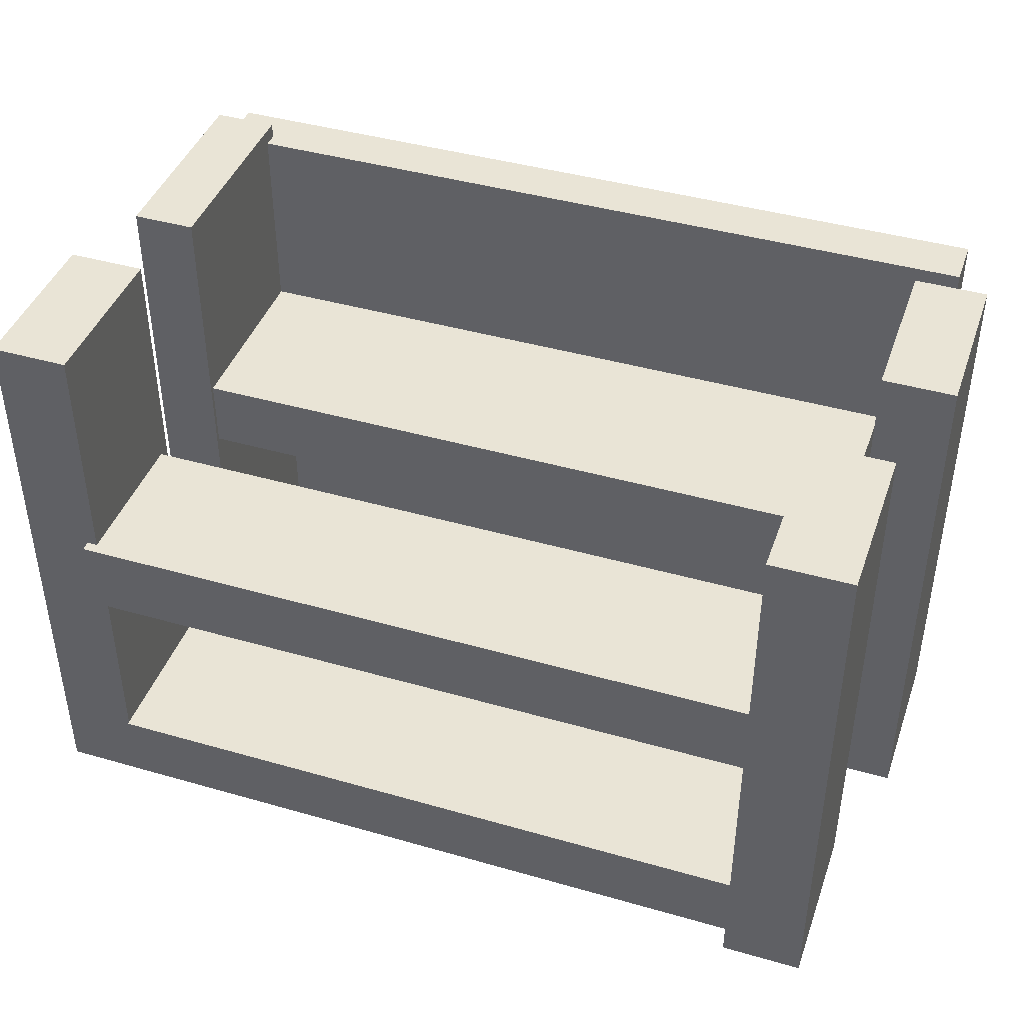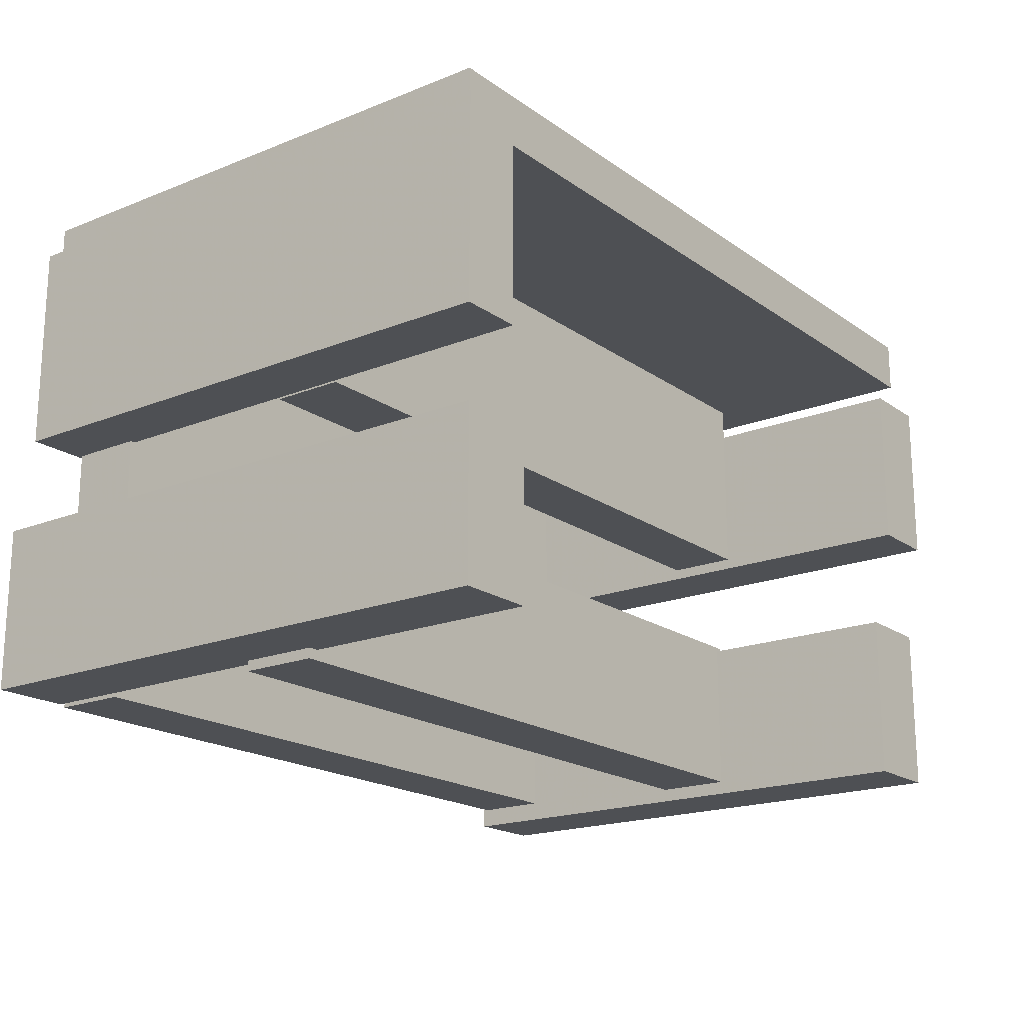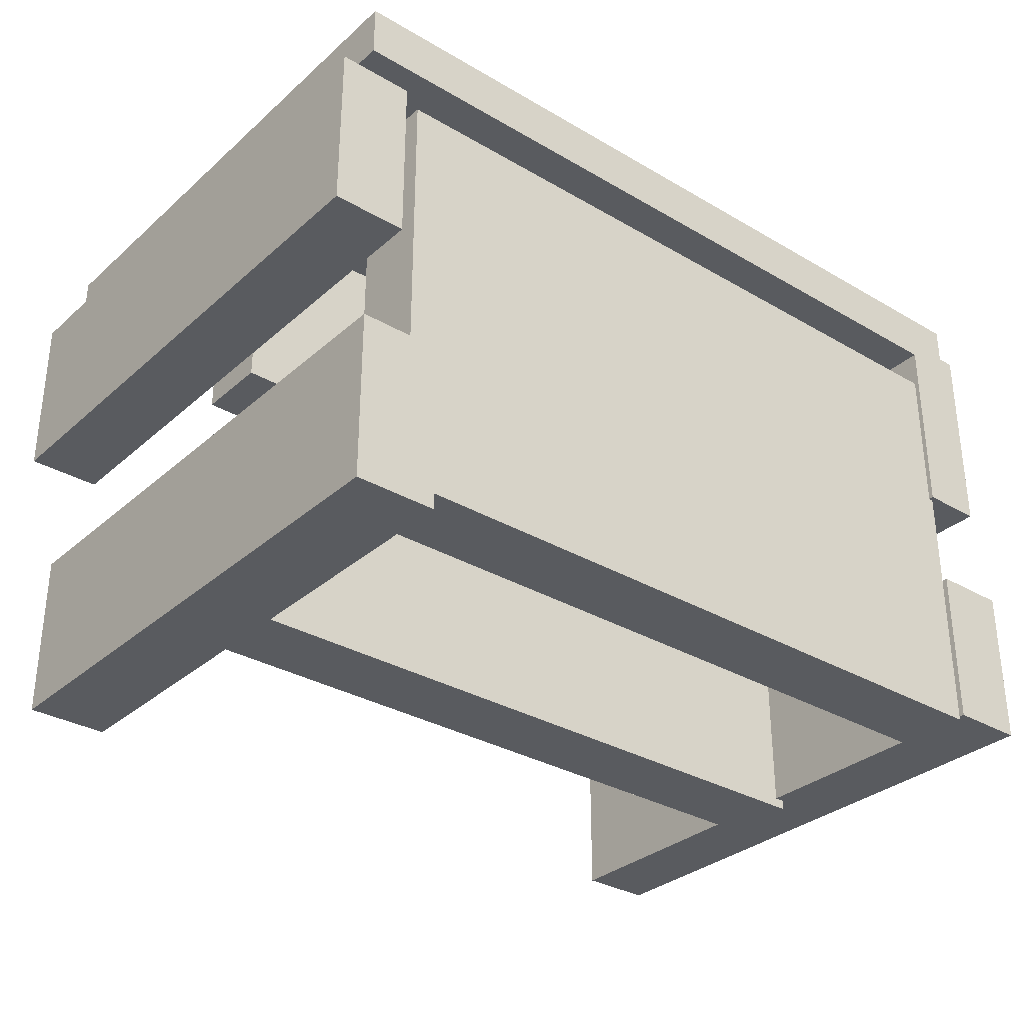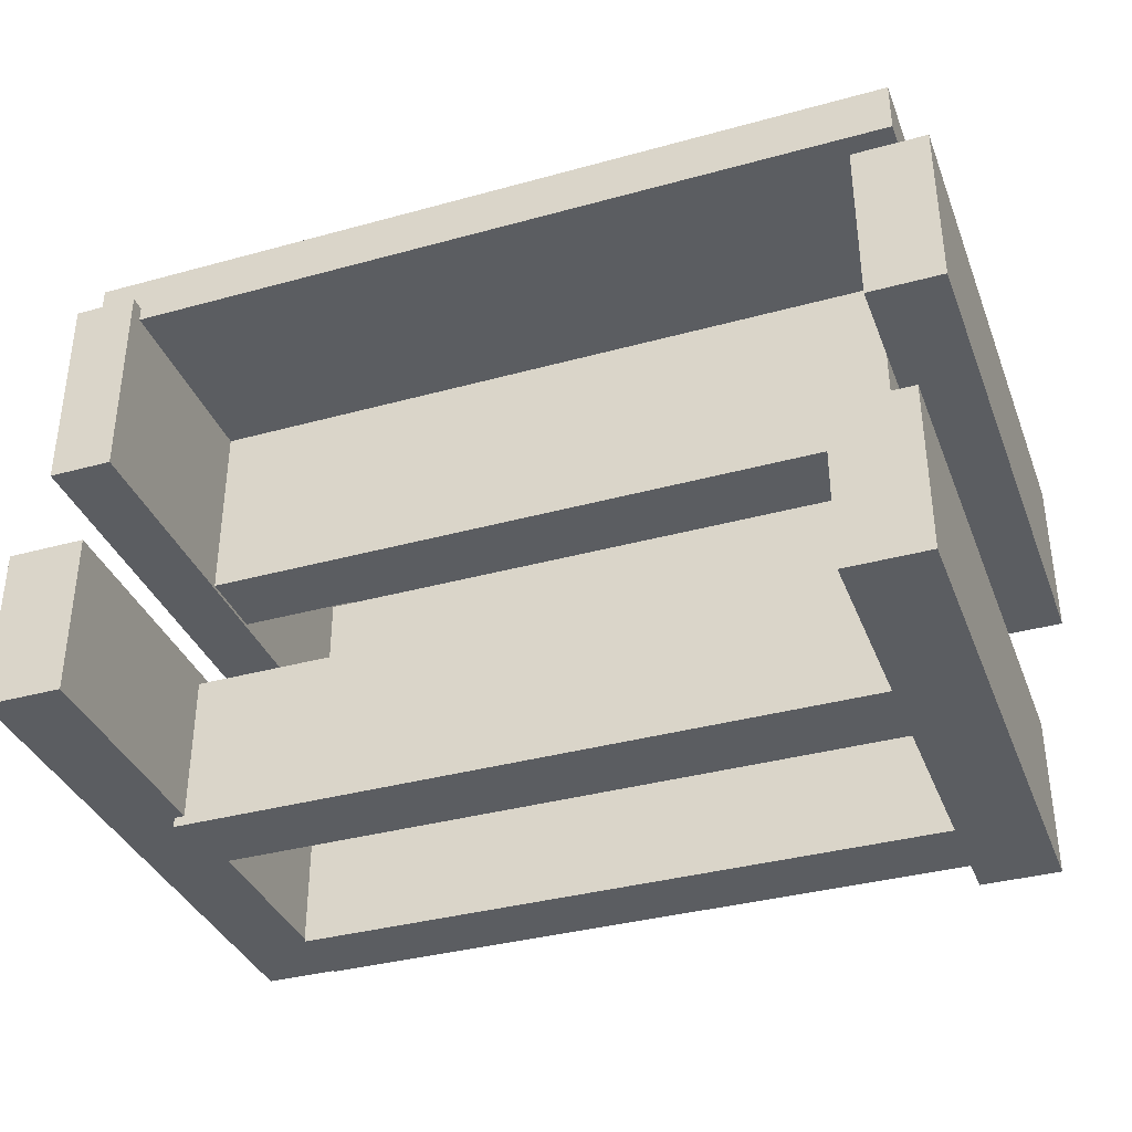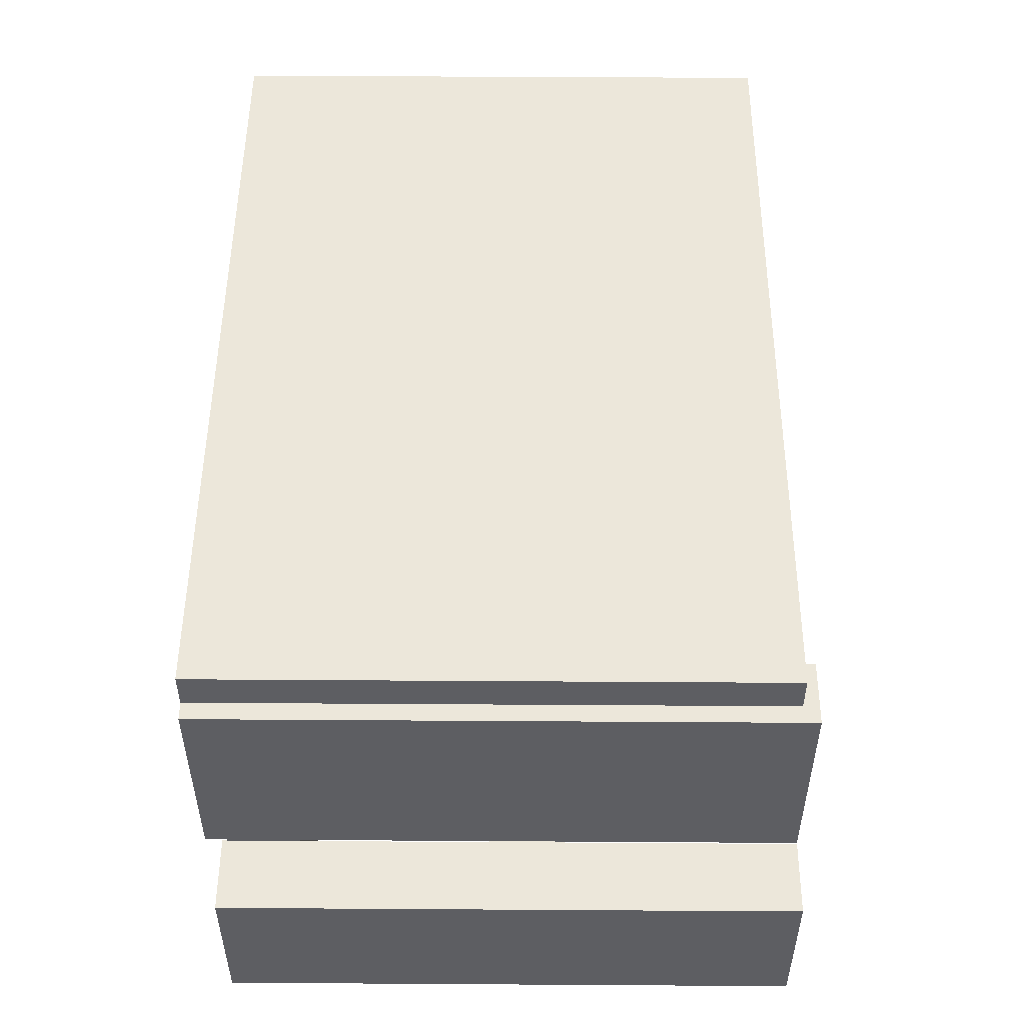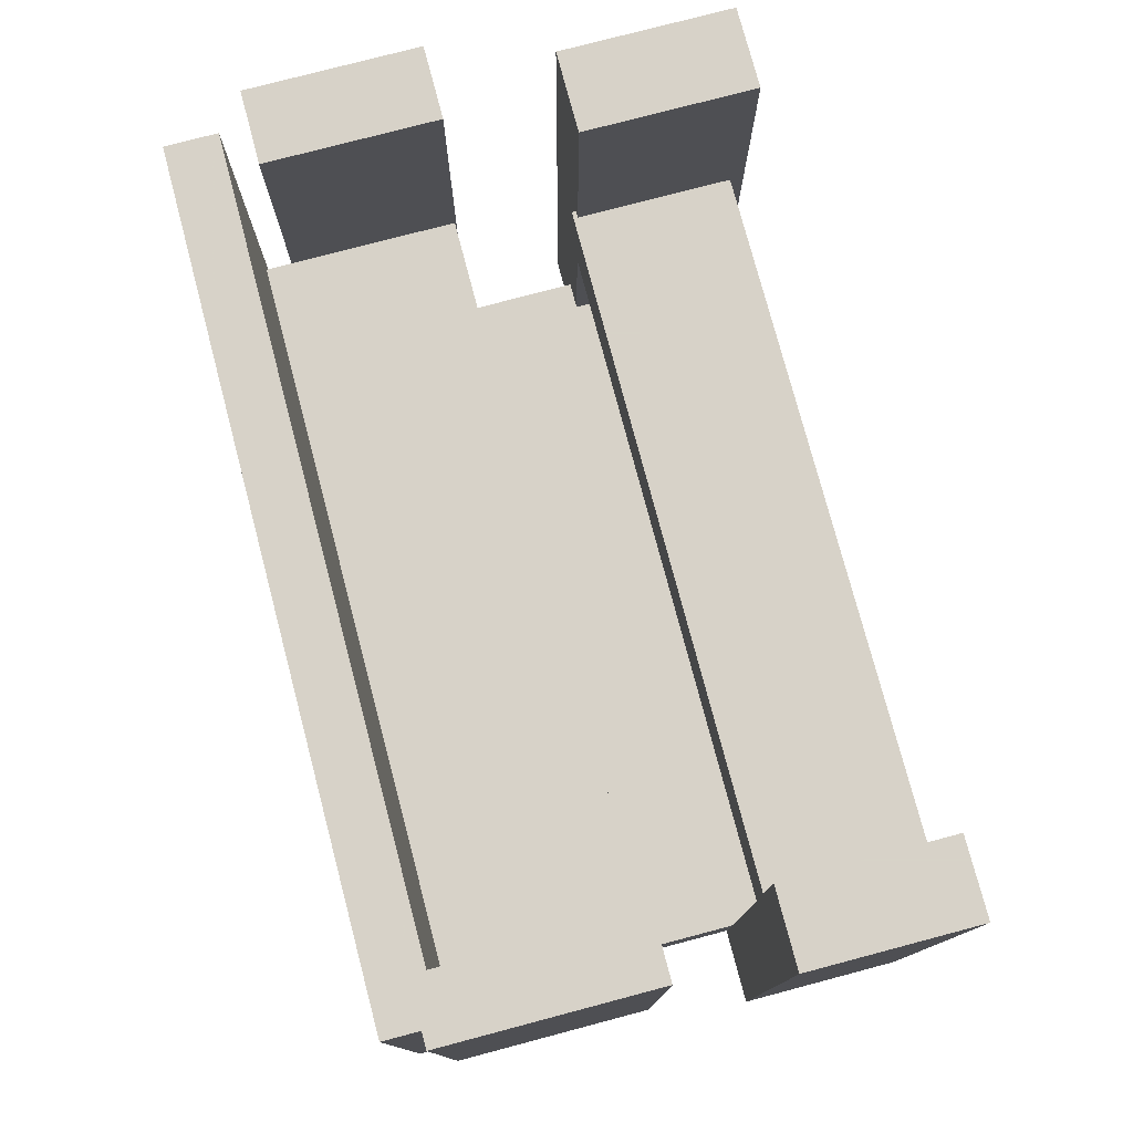
<metadata>
{"format":"obj","ext":"obj","renderer":"f3d","projection":"perspective","resolution":1024,"background":"white","views":[{"elev":42.5,"azim":18.9,"up":"+Z"},{"elev":-18.8,"azim":-52.7,"up":"+Y"},{"elev":-32.0,"azim":140.6,"up":"+Y"},{"elev":-36.2,"azim":19.8,"up":"+Y"},{"elev":51.0,"azim":-89.6,"up":"+Y"},{"elev":77.3,"azim":-104.8,"up":"+Z"}]}
</metadata>
<code>
o obj_0
v 106 		-8.064 		111.7
v 106 		-8.064 		0
v 106 		26 		0
v 106 		26 		111.7
v 87.36 		30.76 		70.67
v 87.36 		-7.228 		70.67
v 99.52 		42 		0
v 99.52 		42 		110.6
v 99.52 		31.64 		110.6
v 99.52 		31.64 		0
v 84 		-30.18 		69.7
v 84 		-30.18 		54.22
v 87.98 		-31.03 		15.83
v 87.98 		-31.03 		1
v -54.26 		-7.228 		70.67
v -54.26 		-7.228 		56.02
v 84 		-31.03 		69.7
v 84 		-31.03 		54.22
v -54.77 		34.66 		110.6
v -54.77 		31.64 		110.6
v -54.77 		31.64 		0
v -54.77 		34.66 		0
v 82.59 		-31.03 		15.83
v 82.59 		-31.03 		1
v 82.59 		-61 		15.83
v 82.59 		-31.03 		54.22
v 82.59 		-61 		1
v -54.77 		34.66 		113.6
v -54.26 		30.76 		56.02
v -54.26 		30.76 		70.67
v 82.59 		-31.03 		69.7
v -54.77 		24 		15.83
v -54.77 		-7.164 		15.83
v -54.77 		24 		1
v -54.77 		-7.164 		1
v 98.81 		-31.03 		111.7
v 98.81 		-31.03 		0
v 98.81 		-65 		111.7
v 98.81 		-65 		0
v 82.59 		-31.03 		0
v 82.59 		-31.03 		111.7
v -64 		34.66 		110.6
v 82.59 		-62.24 		69.7
v -55.92 		-27.54 		116.7
v 82.59 		-62.24 		54.22
v 87.36 		-7.228 		56.02
v -55.92 		-30.18 		69.7
v -55.92 		-30.18 		54.22
v -55.92 		-27.54 		0
v -55.92 		-60.24 		54.22
v -55.92 		-60.24 		0
v -55.92 		-60.24 		69.7
v -58 		-62.24 		54.22
v -58 		-62.24 		69.7
v -58 		-60.24 		69.7
v -58 		-60.24 		54.22
v -54.77 		-7.164 		113.6
v -55.78 		-7.164 		1
v -55.78 		-7.164 		15.83
v -54.77 		-7.164 		0
v -71.2 		-27.54 		116.7
v -71.2 		-27.54 		0
v -67.49 		-7.164 		113.6
v -71.2 		-60.24 		0
v -71.2 		-60.24 		116.7
v -67.49 		-7.164 		0
v -64 		42 		110.6
v -64 		42 		0
v -64 		34.66 		0
v -67.49 		34.66 		0
v -67.49 		34.66 		113.6
v -55.92 		-60.24 		116.7
v 87.36 		30.76 		56.02
v 91.34 		26 		0
v 87.98 		24 		1
v 87.98 		24 		15.83
v 82.59 		-65 		0
v 82.59 		-65 		111.7
v 91.34 		26 		111.7
v 91.34 		-8.064 		111.7
v 91.34 		-8.064 		0
v -55.78 		-61 		1
v -55.78 		-61 		15.83
g group_0_4634441
f 6 15 16
f 11 17 18
f 11 18 12
f 18 26 12
f 29 30 5
f 11 31 17
f 29 16 15
f 29 15 30
f 6 5 30
f 6 30 15
f 12 47 11
f 16 46 6
f 54 55 56
f 54 56 53
f 56 50 53
f 45 50 26
f 54 52 55
f 11 47 31
f 47 52 31
f 5 73 29
f 5 6 46
f 5 46 73
f 29 73 16
f 46 16 73
f 12 48 47
f 53 45 54
f 43 54 45
f 12 26 48
f 53 50 45
f 50 48 26
f 43 31 52
f 43 52 54
g group_0_15277357
f 1 2 3
f 1 3 4
f 14 13 37
f 13 18 37
f 17 36 18
f 37 18 36
f 38 39 37
f 38 37 36
f 37 40 14
f 13 23 18
f 26 18 23
f 24 14 40
f 31 41 17
f 36 17 41
f 28 19 42
f 49 44 48
f 47 48 44
f 48 50 51
f 48 51 49
f 55 65 56
f 72 65 55
f 28 57 20
f 19 28 20
f 50 56 51
f 52 72 55
f 33 32 57
f 32 20 57
f 63 66 59
f 35 60 34
f 21 34 60
f 33 57 59
f 63 59 57
f 66 60 58
f 35 58 60
f 34 21 32
f 20 32 21
f 61 62 64
f 61 64 65
f 58 59 66
f 62 49 64
f 51 64 49
f 51 56 64
f 62 61 49
f 44 49 61
f 69 70 42
f 70 71 42
f 28 42 71
f 71 70 66
f 71 66 63
f 72 52 47
f 72 47 44
f 44 61 65
f 44 65 72
f 65 64 56
f 80 79 74
f 74 79 3
f 43 45 78
f 77 78 45
f 45 25 77
f 28 71 63
f 57 28 63
f 26 23 25
f 26 25 45
f 77 27 40
f 24 40 27
f 27 77 25
f 41 31 43
f 41 43 78
f 70 69 66
f 69 21 66
f 22 21 69
f 60 66 21
f 4 79 80
f 4 80 1
f 80 2 1
f 4 3 79
f 36 41 78
f 36 78 38
f 74 3 81
f 2 81 3
f 40 37 77
f 77 37 39
f 39 78 77
f 38 78 39
f 80 74 81
f 2 80 81
g group_0_15308428
f 13 76 23
f 76 13 14
f 32 33 76
f 27 82 24
f 25 82 27
f 75 76 14
f 14 24 75
f 24 35 75
f 76 75 34
f 23 76 33
f 76 34 32
f 59 58 82
f 59 83 33
f 58 35 82
f 34 75 35
f 82 83 59
f 23 33 83
f 25 23 83
f 82 35 24
f 83 82 25
g group_0_15708628
f 7 8 9
f 7 9 10
f 20 9 19
f 7 10 22
f 8 19 9
f 20 21 10
f 20 10 9
f 67 68 69
f 67 69 42
f 42 19 67
f 8 67 19
f 68 67 7
f 8 7 67
f 22 69 68
f 22 68 7
f 21 22 10

</code>
